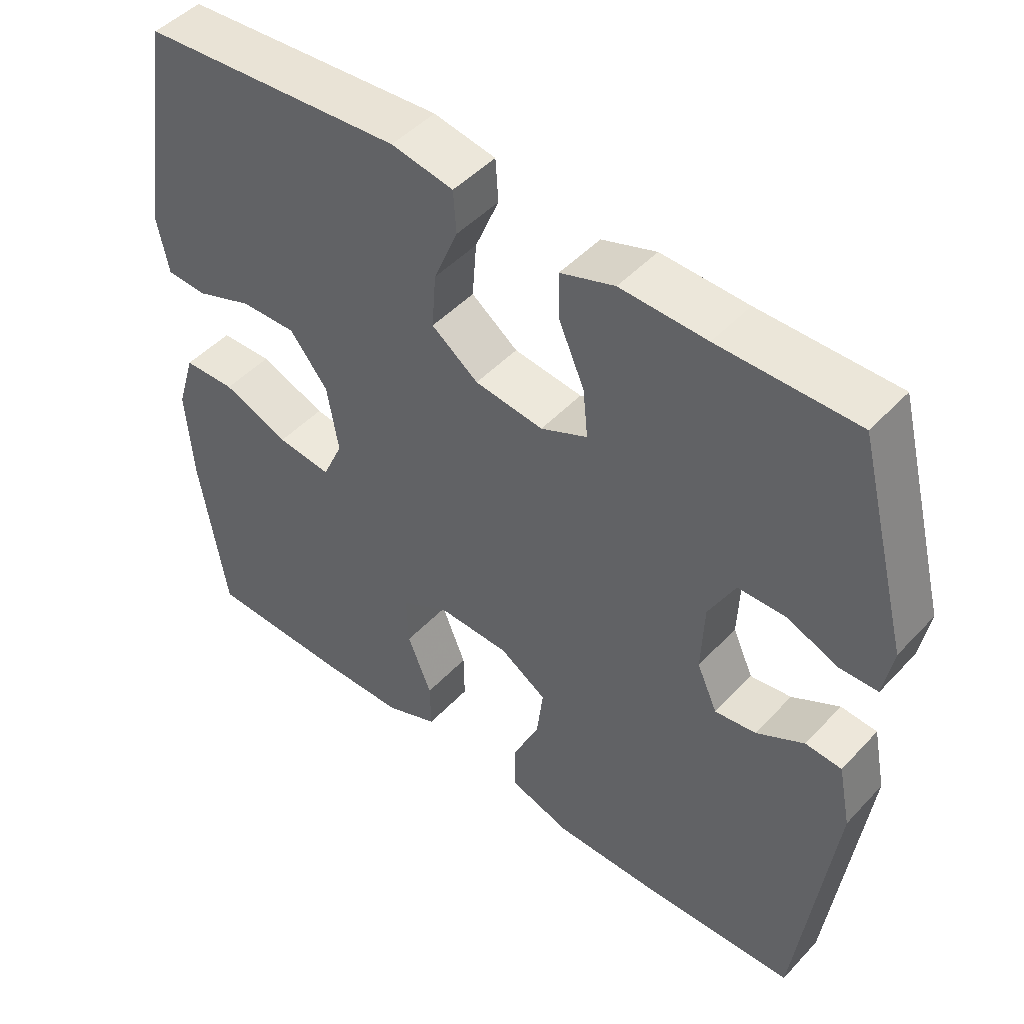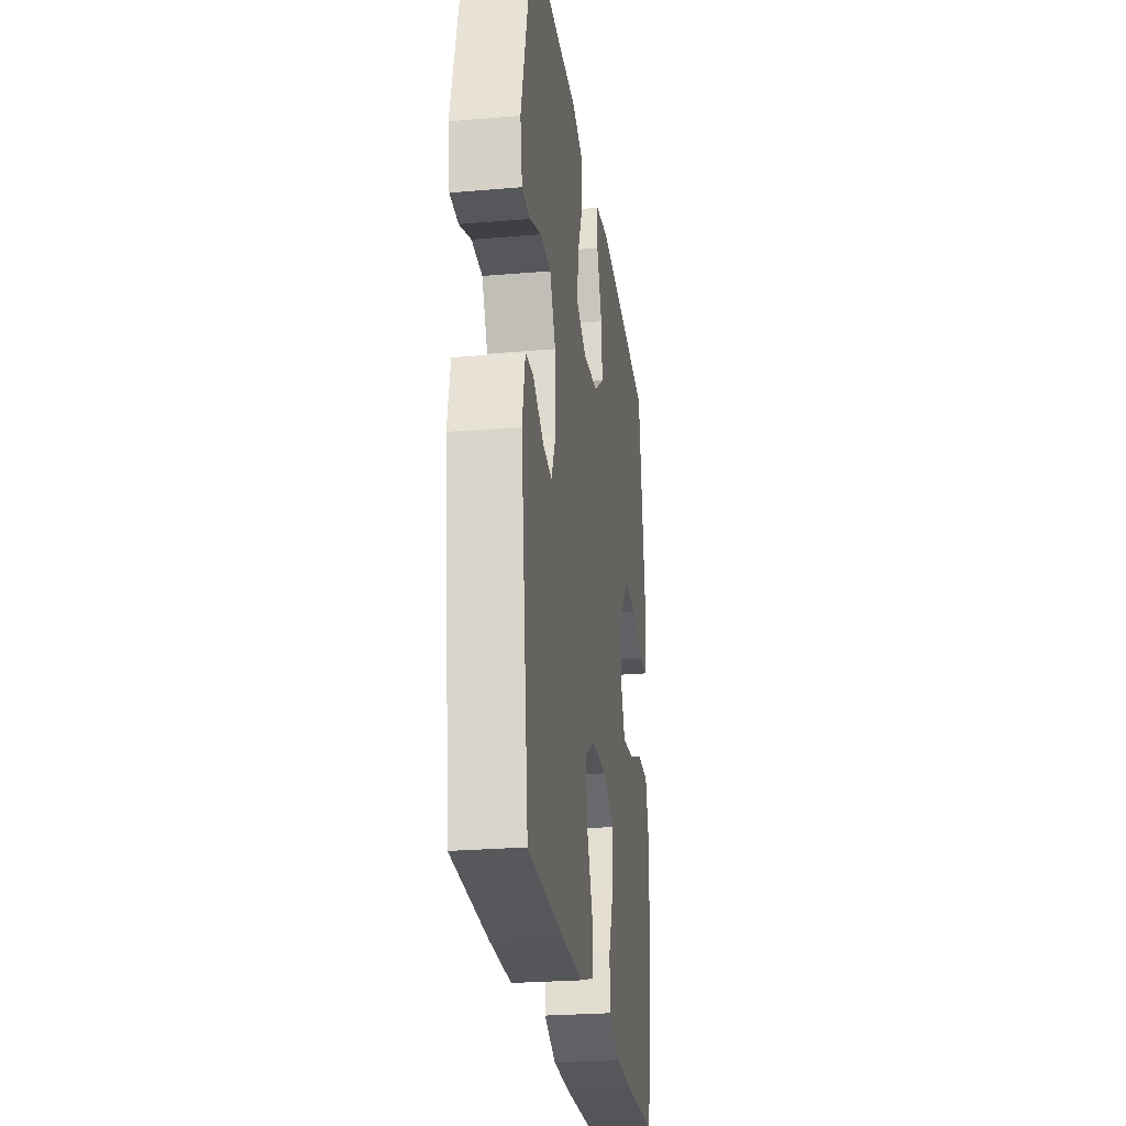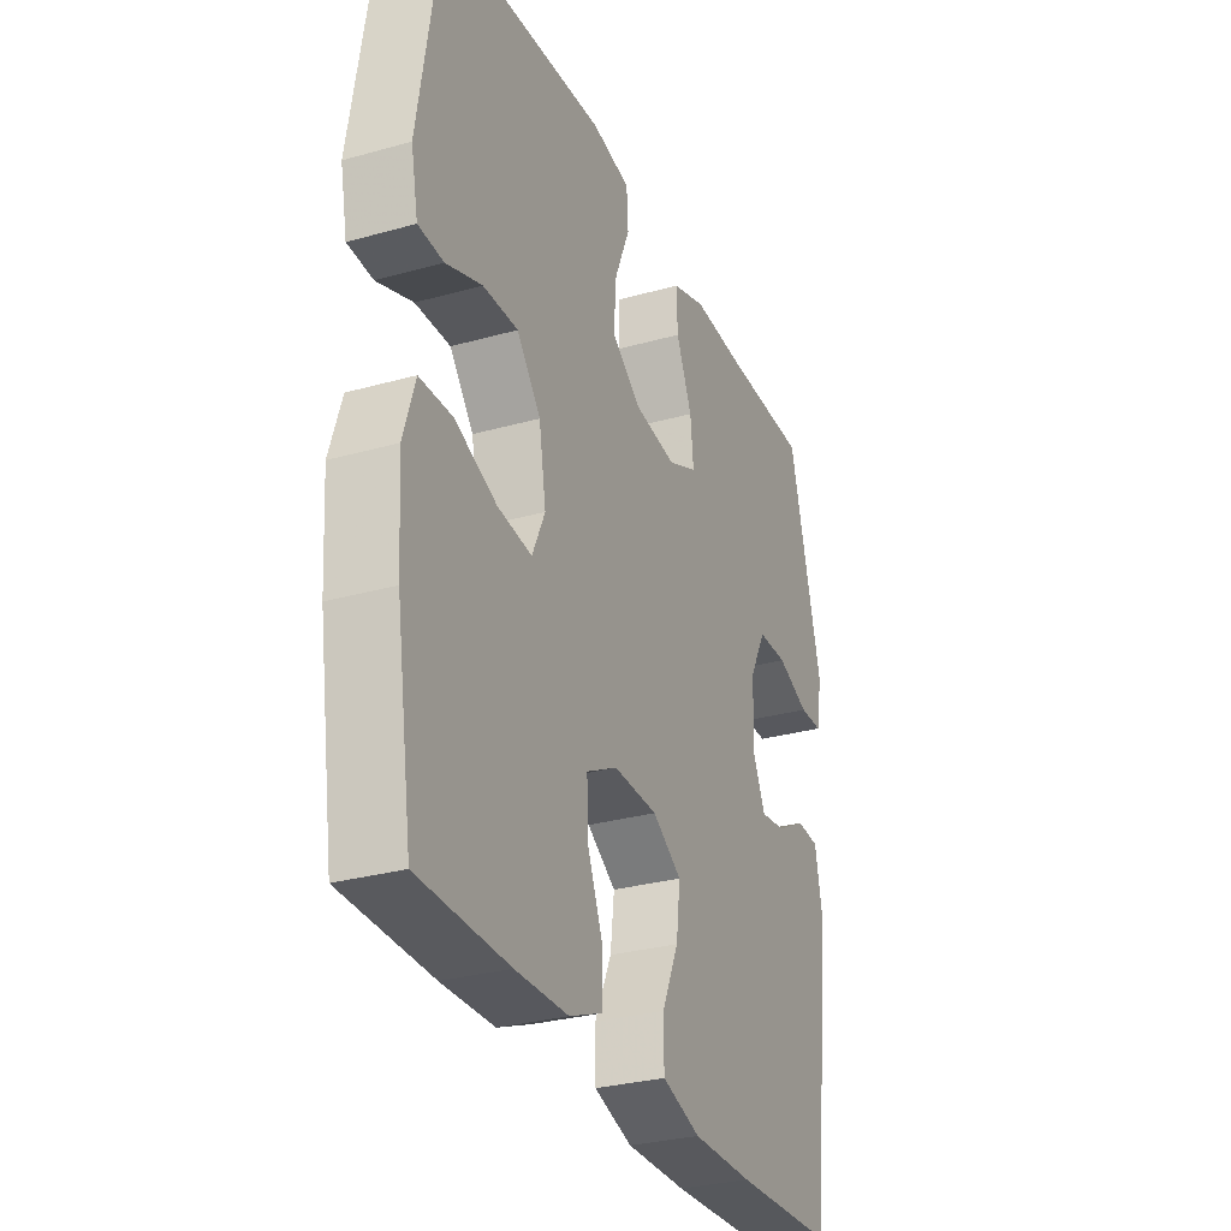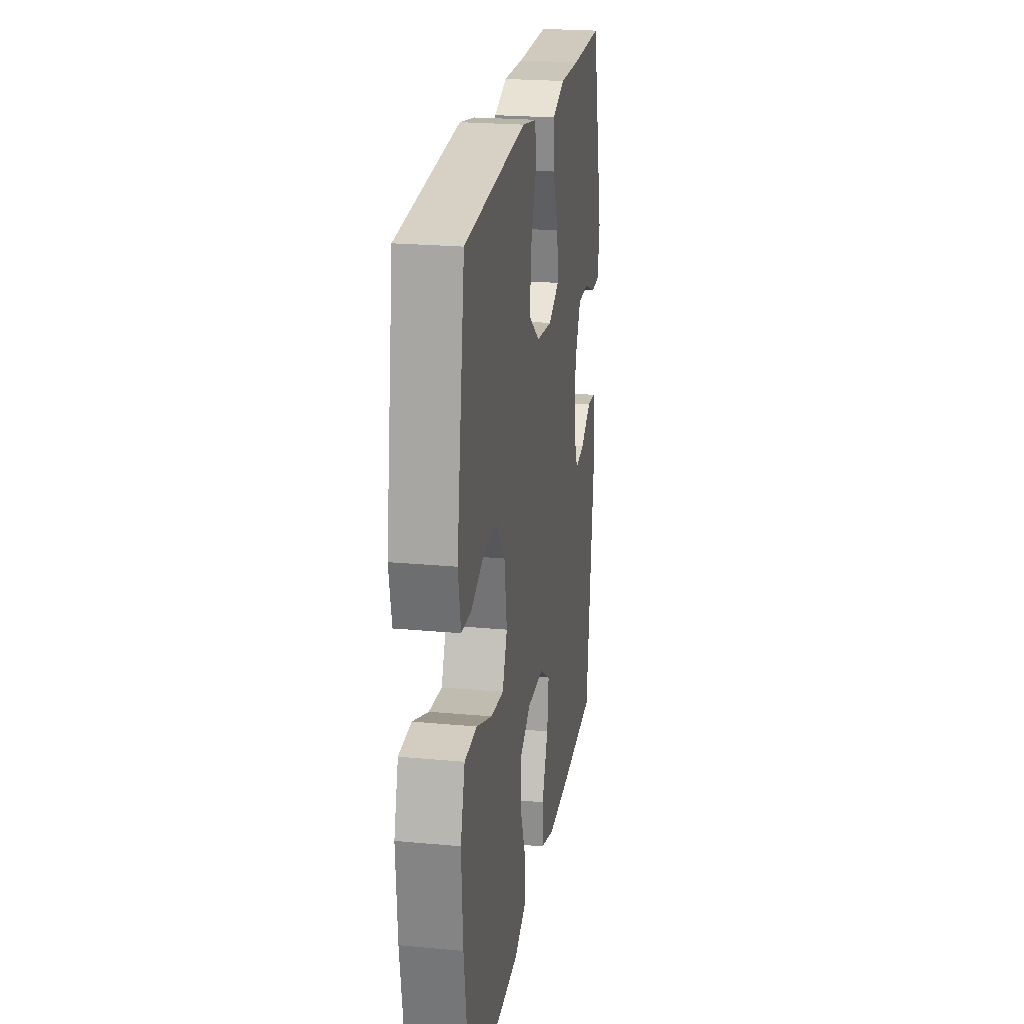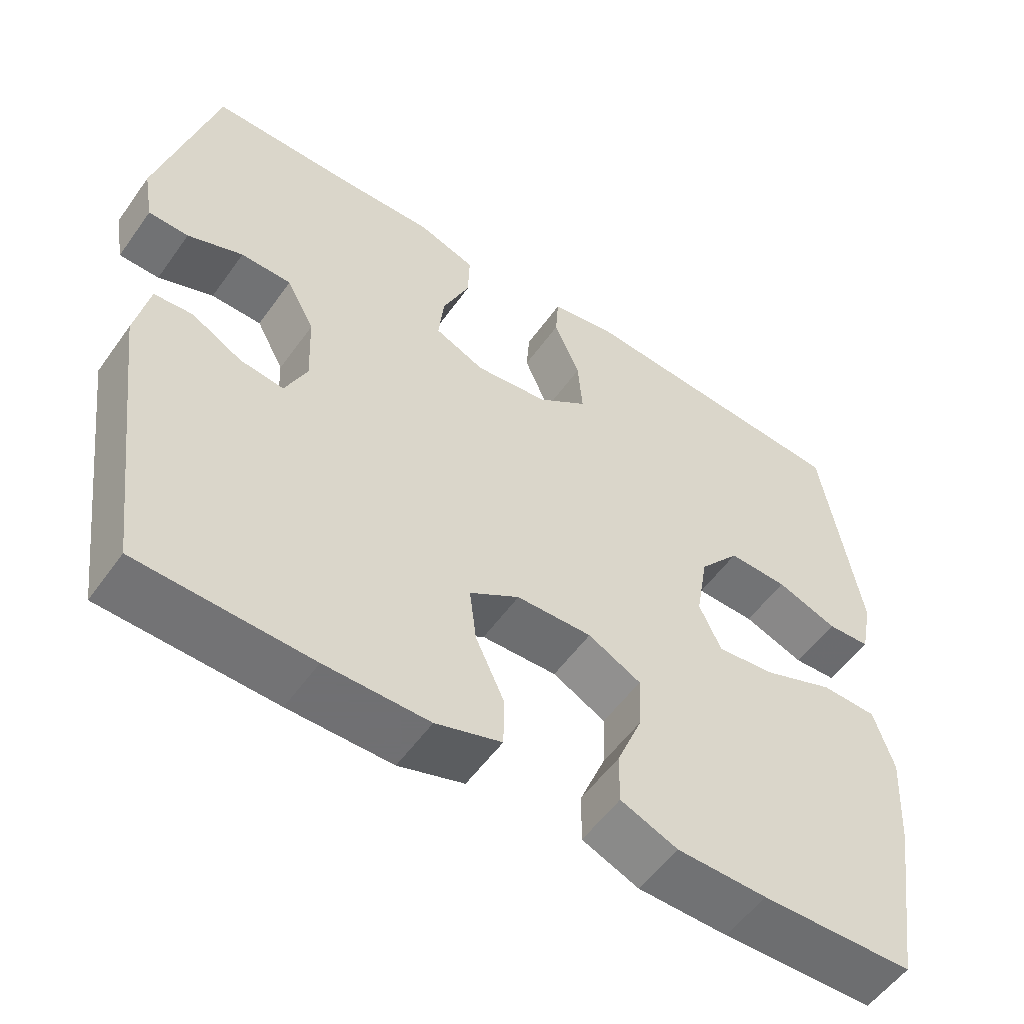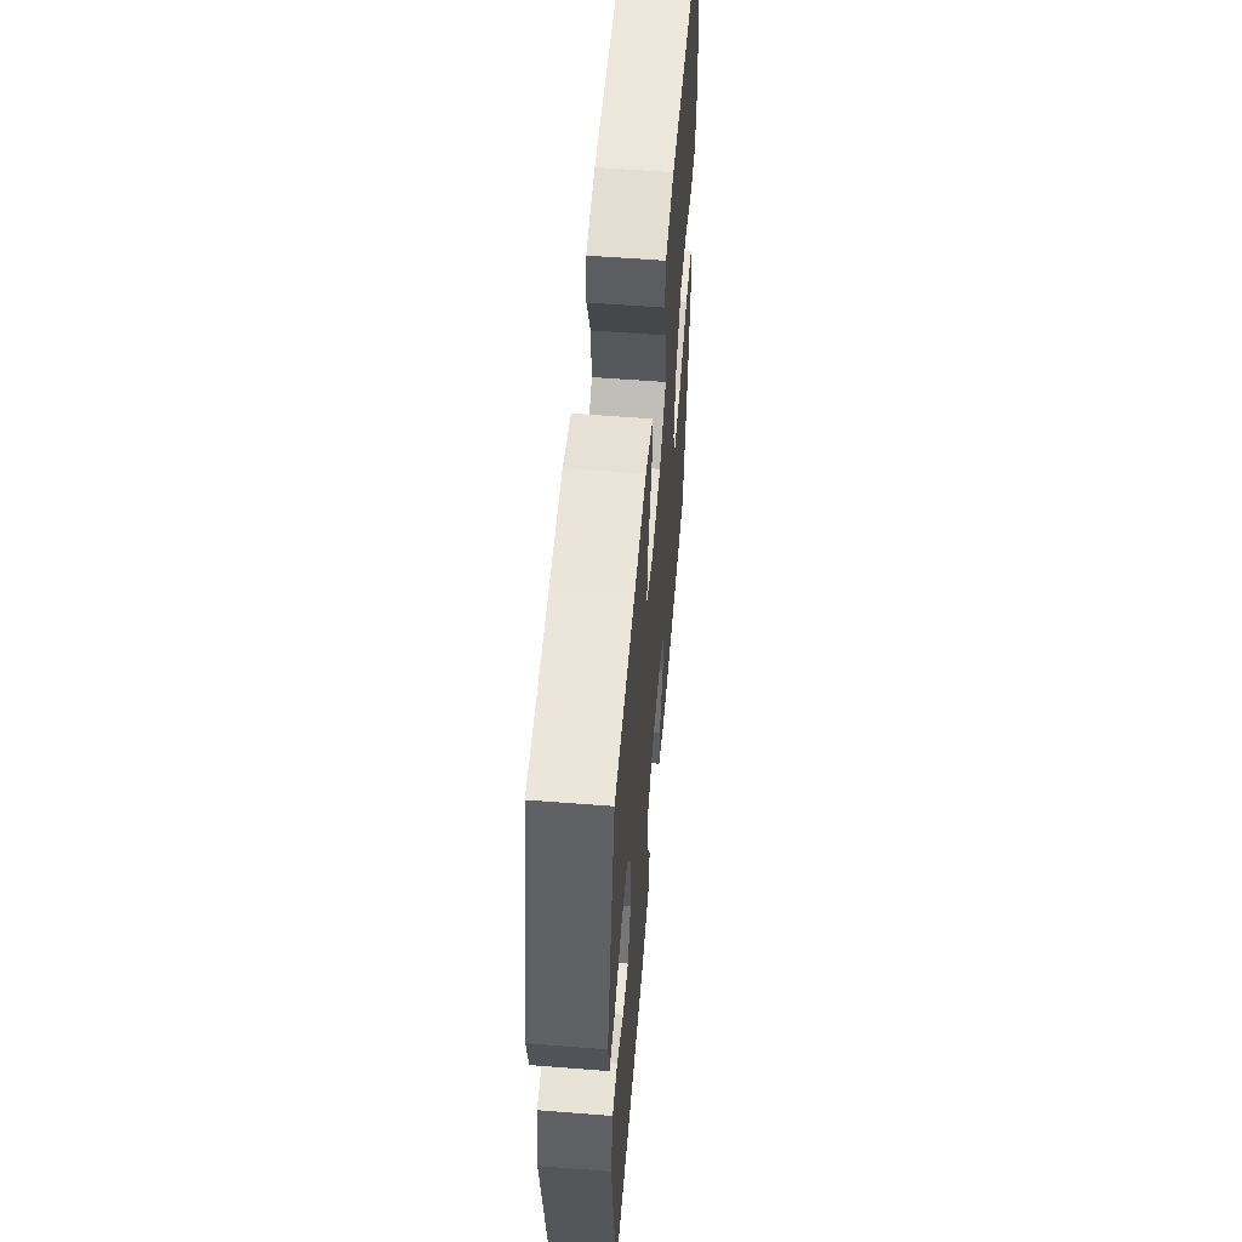
<metadata>
{"format":"obj","ext":"obj","renderer":"f3d","projection":"perspective","resolution":1024,"background":"white","views":[{"elev":47.4,"azim":40.4,"up":"+Z"},{"elev":-25.9,"azim":97.7,"up":"+Z"},{"elev":-29.9,"azim":-67.7,"up":"+Z"},{"elev":23.0,"azim":-81.0,"up":"+Z"},{"elev":-55.0,"azim":145.1,"up":"+Z"},{"elev":57.1,"azim":94.7,"up":"+Z"}]}
</metadata>
<code>
v 0.5 0.07 0.5
v 0.574 0.07 0.212
v 0.561 0.07 0.139
v 0.508 0.07 0.138
v 0.435 0.07 0.167
v 0.368 0.07 0.166
v 0.331 0.07 0.096
v 0.327 0.07 -0.002
v 0.356 0.07 -0.066
v 0.414 0.07 -0.058
v 0.481 0.07 -0.021
v 0.532 0.07 -0.025
v 0.55 0.07 -0.114
v 0.5 0.07 -0.5
v 0.272 0.07 -0.508
v 0.135 0.07 -0.508
v 0.048 0.07 -0.48
v 0.047 0.07 -0.413
v 0.085 0.07 -0.329
v 0.094 0.07 -0.255
v 0.028 0.07 -0.213
v -0.072 0.07 -0.21
v -0.142 0.07 -0.247
v -0.139 0.07 -0.32
v -0.105 0.07 -0.404
v -0.104 0.07 -0.472
v -0.179 0.07 -0.503
v -0.298 0.07 -0.505
v -0.5 0.07 -0.5
v -0.537 0.07 -0.262
v -0.546 0.07 -0.129
v -0.52 0.07 -0.044
v -0.446 0.07 -0.042
v -0.352 0.07 -0.079
v -0.275 0.07 -0.088
v -0.246 0.07 -0.024
v -0.262 0.07 0.071
v -0.316 0.07 0.138
v -0.395 0.07 0.136
v -0.476 0.07 0.106
v -0.533 0.07 0.109
v -0.549 0.07 0.189
v -0.5 0.07 0.5
v -0.129 0.07 0.527
v -0.041 0.07 0.511
v -0.037 0.07 0.451
v -0.071 0.07 0.369
v -0.077 0.07 0.291
v -0.011 0.07 0.242
v 0.086 0.07 0.23
v 0.152 0.07 0.26
v 0.145 0.07 0.329
v 0.109 0.07 0.412
v 0.107 0.07 0.478
v 0.184 0.07 0.504
v 0.306 0.07 0.5
v 0.5 0 0.5
v 0.574 0 0.212
v 0.561 0 0.139
v 0.508 0 0.138
v 0.435 0 0.167
v 0.368 0 0.166
v 0.331 0 0.096
v 0.327 0 -0.002
v 0.356 0 -0.066
v 0.414 0 -0.058
v 0.481 0 -0.021
v 0.532 0 -0.025
v 0.55 0 -0.114
v 0.5 0 -0.5
v 0.272 0 -0.508
v 0.135 0 -0.508
v 0.048 0 -0.48
v 0.047 0 -0.413
v 0.085 0 -0.329
v 0.094 0 -0.255
v 0.028 0 -0.213
v -0.072 0 -0.21
v -0.142 0 -0.247
v -0.139 0 -0.32
v -0.105 0 -0.404
v -0.104 0 -0.472
v -0.179 0 -0.503
v -0.298 0 -0.505
v -0.5 0 -0.5
v -0.537 0 -0.262
v -0.546 0 -0.129
v -0.52 0 -0.044
v -0.446 0 -0.042
v -0.352 0 -0.079
v -0.275 0 -0.088
v -0.246 0 -0.024
v -0.262 0 0.071
v -0.316 0 0.138
v -0.395 0 0.136
v -0.476 0 0.106
v -0.533 0 0.109
v -0.549 0 0.189
v -0.5 0 0.5
v -0.129 0 0.527
v -0.041 0 0.511
v -0.037 0 0.451
v -0.071 0 0.369
v -0.077 0 0.291
v -0.011 0 0.242
v 0.086 0 0.23
v 0.152 0 0.26
v 0.145 0 0.329
v 0.109 0 0.412
v 0.107 0 0.478
v 0.184 0 0.504
v 0.306 0 0.5
f 54 55 56
f 53 54 56
f 52 53 56
f 1 2 3
f 56 1 3
f 52 56 3
f 51 52 3
f 45 46 47
f 44 45 47
f 43 44 47
f 42 43 47
f 41 42 47
f 40 41 47
f 39 40 47
f 38 39 47 48
f 37 38 48 49
f 32 33 34
f 31 32 34
f 30 31 34
f 29 30 34
f 28 29 34
f 27 28 34
f 26 27 34
f 25 26 34
f 24 25 34
f 23 24 34 35
f 22 23 35 36
f 17 18 19
f 16 17 19
f 15 16 19
f 14 15 19
f 13 14 19
f 12 13 19
f 11 12 19
f 10 11 19
f 9 10 19 20
f 8 9 20 21
f 3 4 5
f 51 3 5
f 50 51 5 6
f 37 49 50
f 36 37 50
f 22 36 50
f 21 22 50
f 8 21 50
f 7 8 50
f 6 7 50
f 112 111 110
f 112 110 109
f 112 109 108
f 59 58 57
f 59 57 112
f 59 112 108
f 59 108 107
f 103 102 101
f 103 101 100
f 103 100 99
f 103 99 98
f 103 98 97
f 103 97 96
f 103 96 95
f 104 103 95 94
f 105 104 94 93
f 90 89 88
f 90 88 87
f 90 87 86
f 90 86 85
f 90 85 84
f 90 84 83
f 90 83 82
f 90 82 81
f 90 81 80
f 91 90 80 79
f 92 91 79 78
f 75 74 73
f 75 73 72
f 75 72 71
f 75 71 70
f 75 70 69
f 75 69 68
f 75 68 67
f 75 67 66
f 76 75 66 65
f 77 76 65 64
f 61 60 59
f 61 59 107
f 62 61 107 106
f 106 105 93
f 106 93 92
f 106 92 78
f 106 78 77
f 106 77 64
f 106 64 63
f 106 63 62
f 1 57 58 2
f 2 58 59 3
f 3 59 60 4
f 4 60 61 5
f 5 61 62 6
f 6 62 63 7
f 7 63 64 8
f 8 64 65 9
f 9 65 66 10
f 10 66 67 11
f 11 67 68 12
f 12 68 69 13
f 13 69 70 14
f 14 70 71 15
f 15 71 72 16
f 16 72 73 17
f 17 73 74 18
f 18 74 75 19
f 19 75 76 20
f 20 76 77 21
f 21 77 78 22
f 22 78 79 23
f 23 79 80 24
f 24 80 81 25
f 25 81 82 26
f 26 82 83 27
f 27 83 84 28
f 28 84 85 29
f 29 85 86 30
f 30 86 87 31
f 31 87 88 32
f 32 88 89 33
f 33 89 90 34
f 34 90 91 35
f 35 91 92 36
f 36 92 93 37
f 37 93 94 38
f 38 94 95 39
f 39 95 96 40
f 40 96 97 41
f 41 97 98 42
f 42 98 99 43
f 43 99 100 44
f 44 100 101 45
f 45 101 102 46
f 46 102 103 47
f 47 103 104 48
f 48 104 105 49
f 49 105 106 50
f 50 106 107 51
f 51 107 108 52
f 52 108 109 53
f 53 109 110 54
f 54 110 111 55
f 55 111 112 56
f 56 112 57 1

</code>
